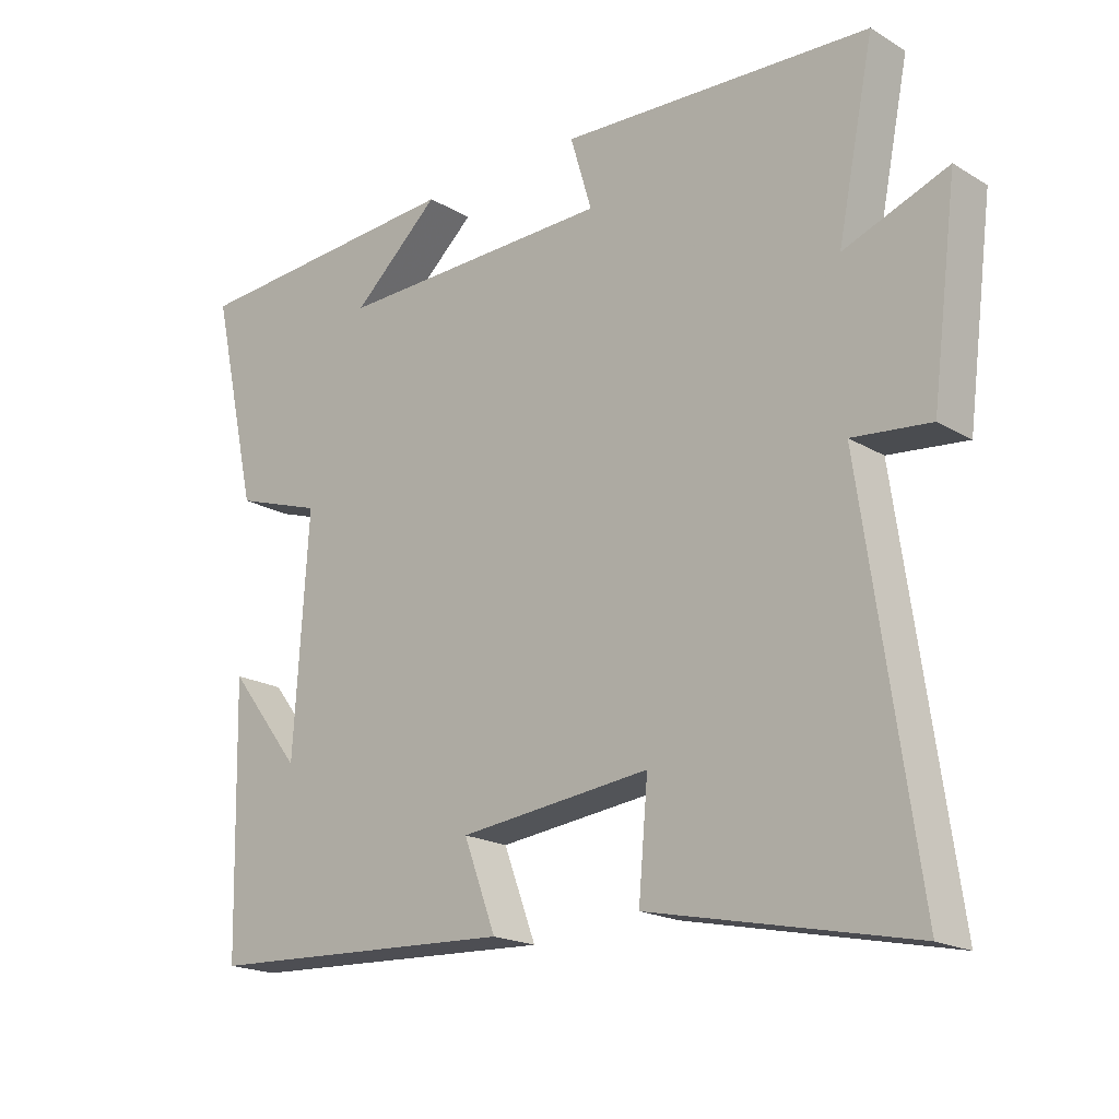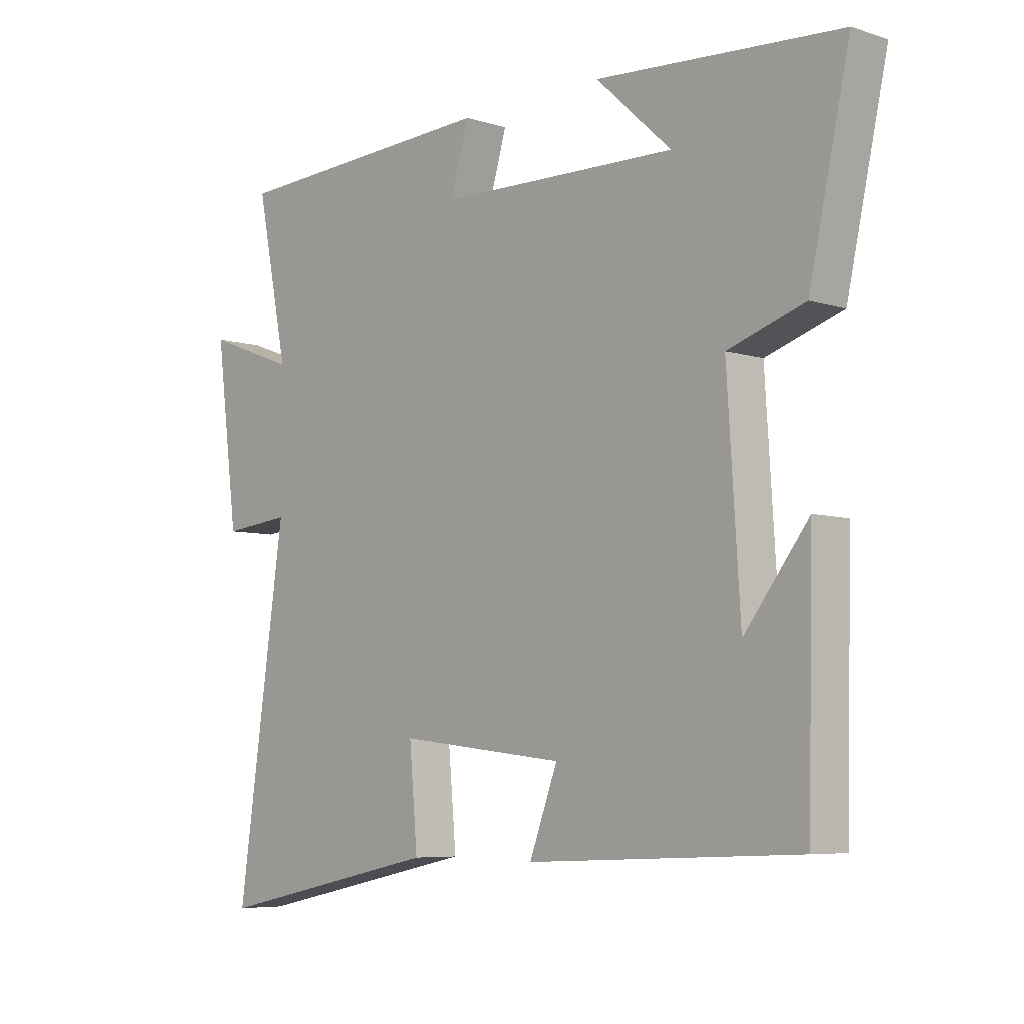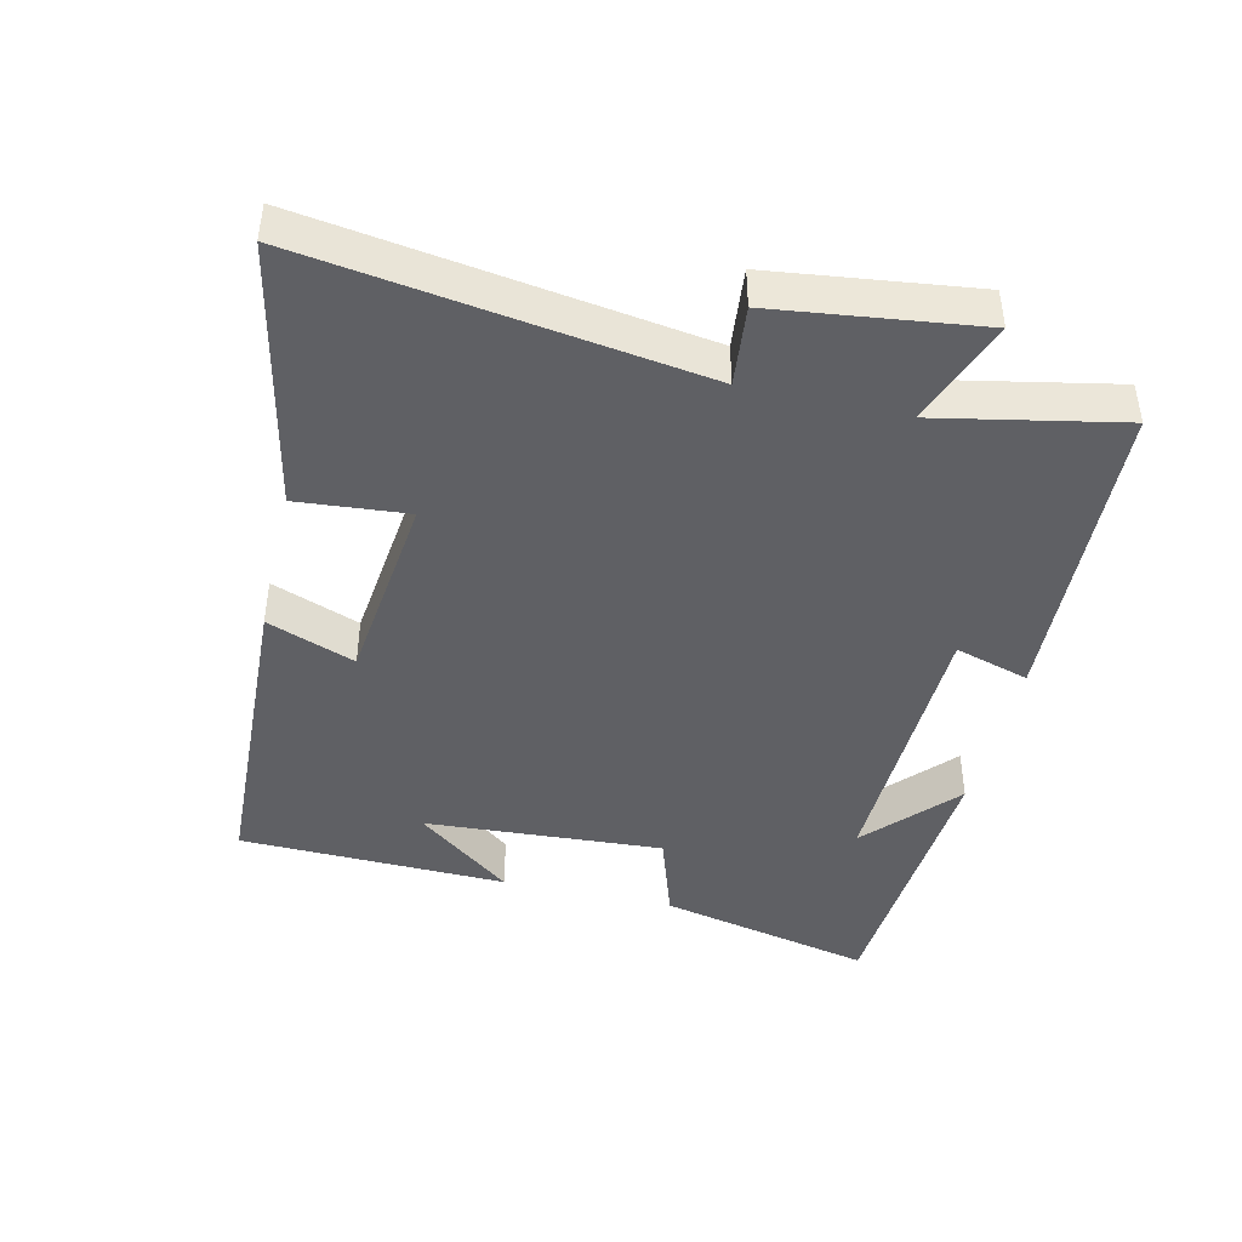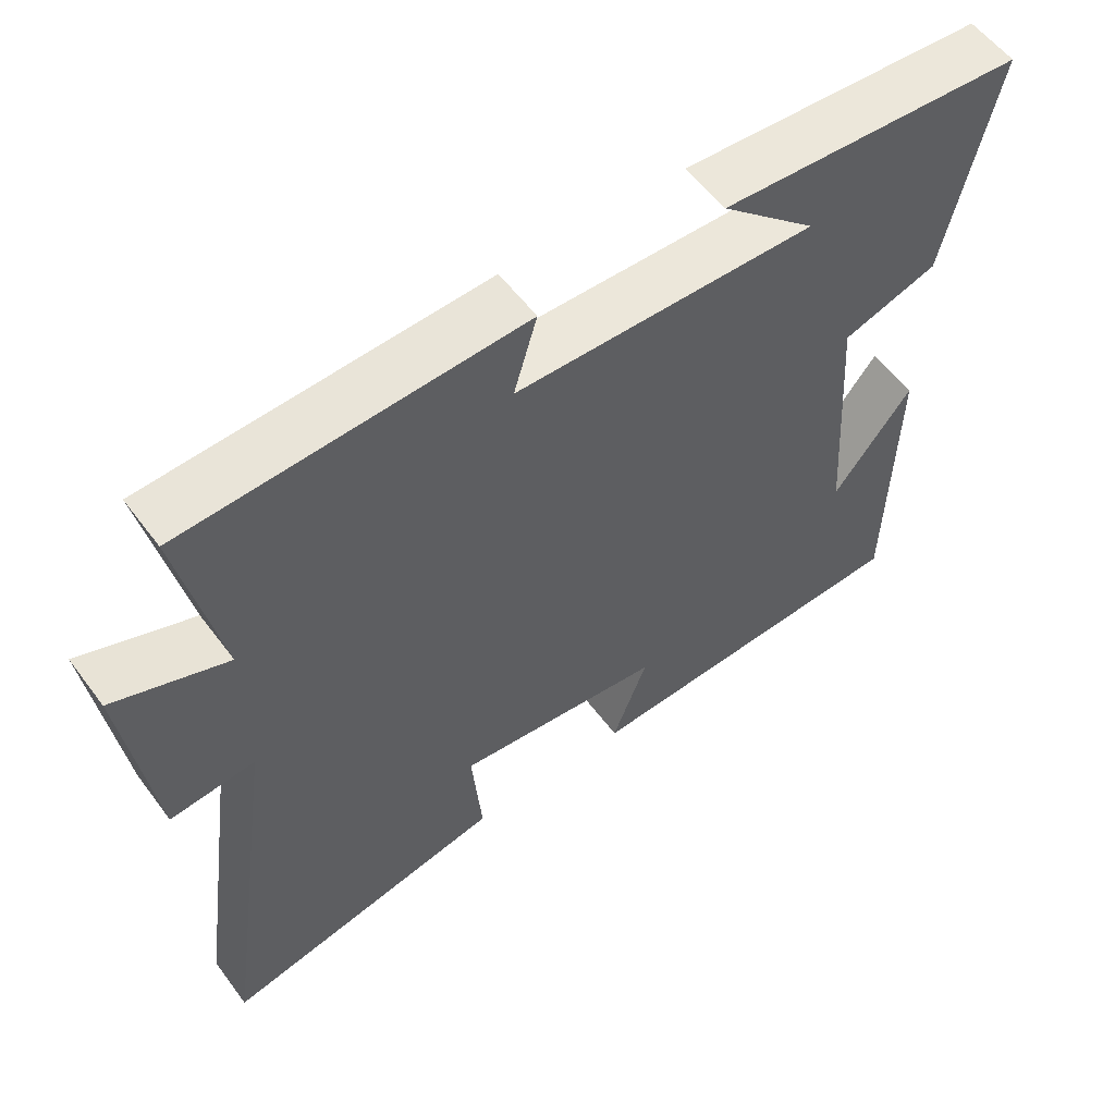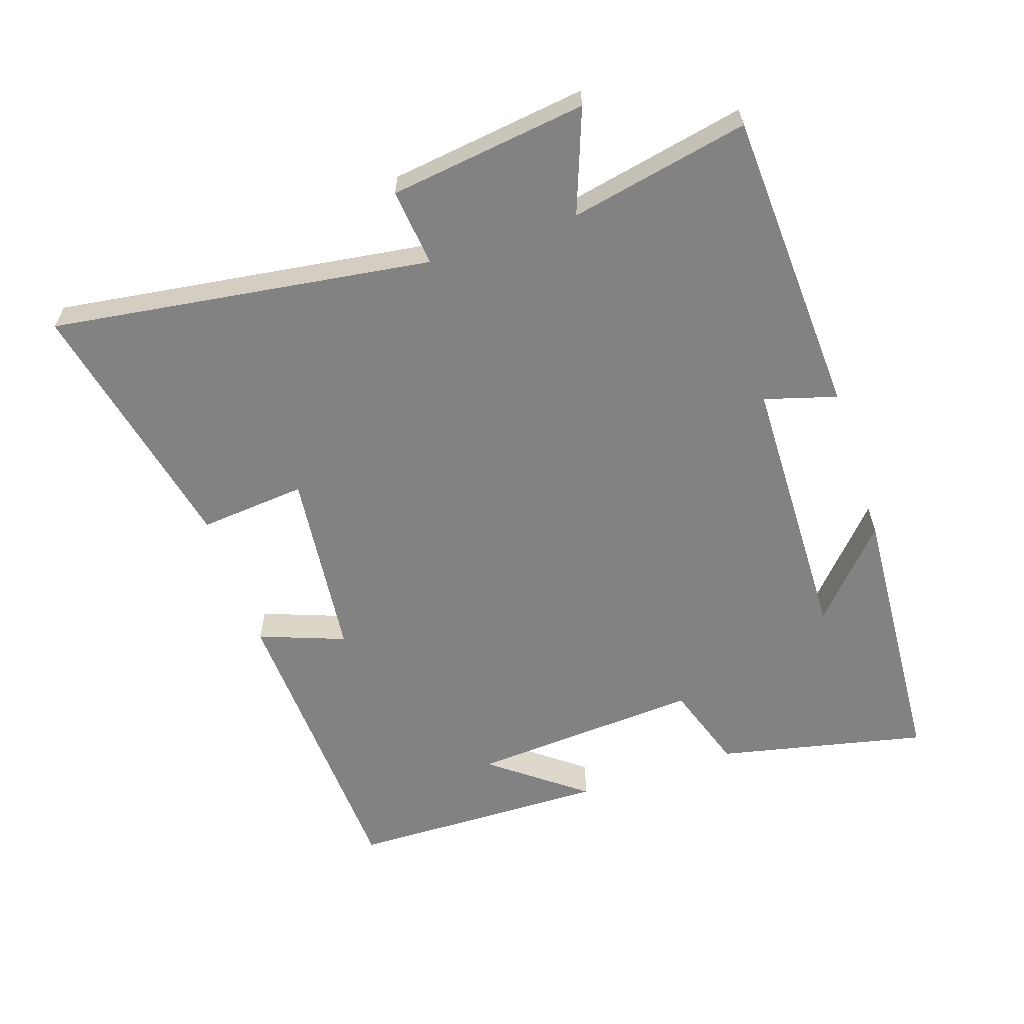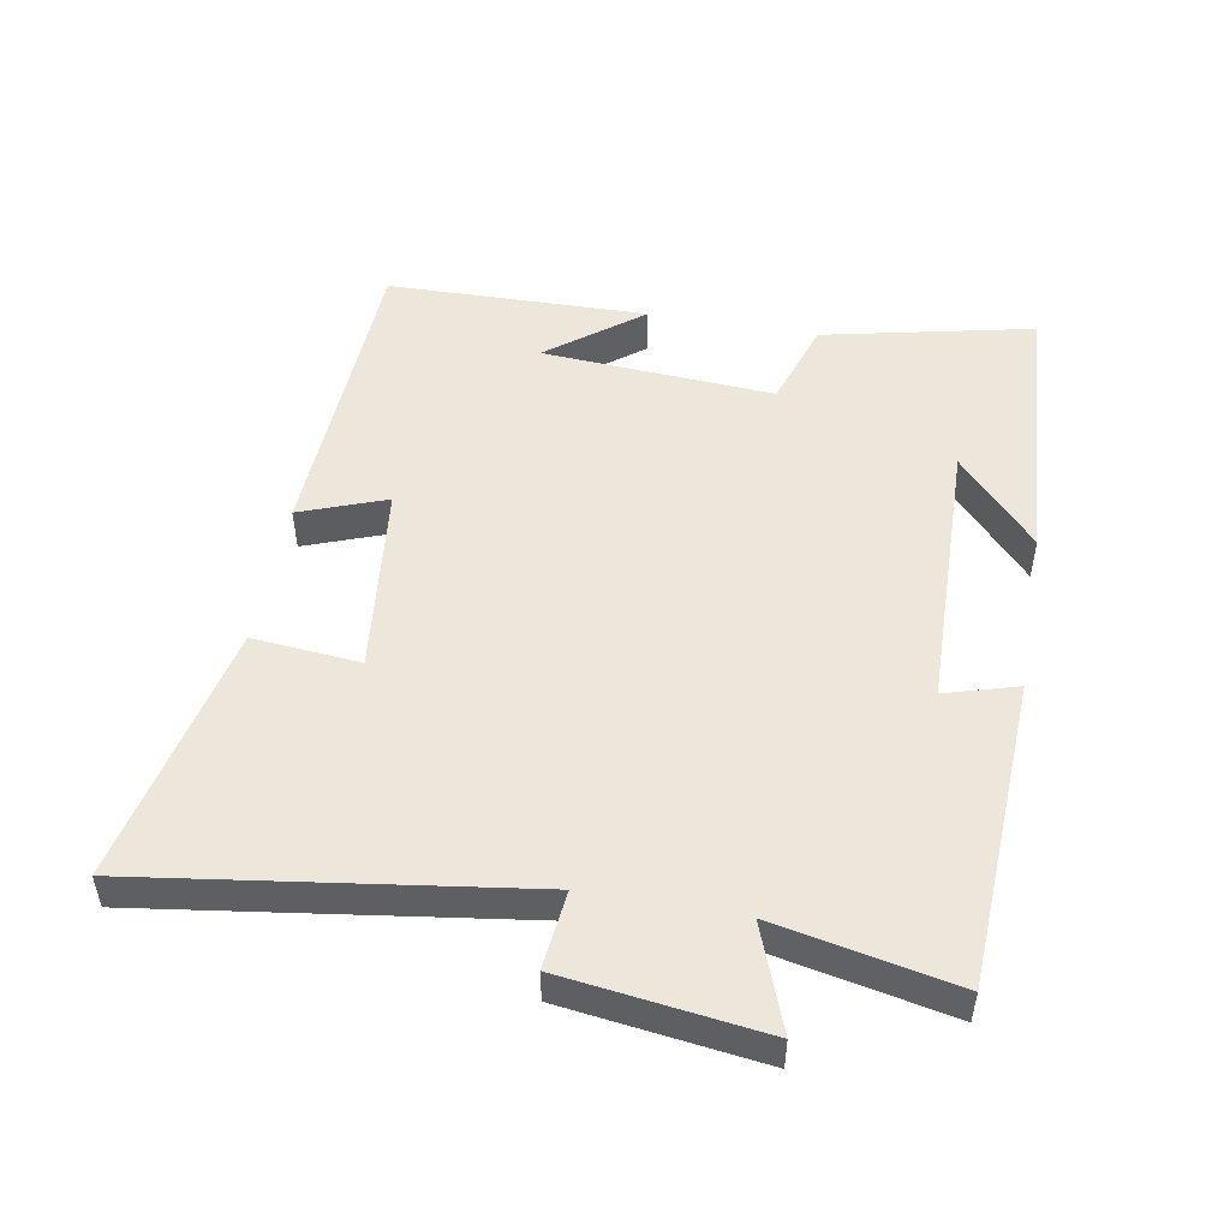
<metadata>
{"format":"obj","ext":"obj","renderer":"f3d","projection":"perspective","resolution":1024,"background":"white","views":[{"elev":-19.1,"azim":-138.1,"up":"+Z"},{"elev":-6.3,"azim":46.9,"up":"+Z"},{"elev":-43.6,"azim":-103.2,"up":"+Y"},{"elev":56.5,"azim":-36.3,"up":"+Z"},{"elev":-60.7,"azim":-71.4,"up":"+Y"},{"elev":50.5,"azim":-79.8,"up":"+Y"}]}
</metadata>
<code>
v -0.554 0.07 0.478
v -0.094 0.07 0.5
v -0.126 0.07 0.392
v 0.284 0.07 0.382
v 0.154 0.07 0.5
v 0.569 0.07 0.472
v 0.5 0.07 0.16
v 0.37 0.07 0.117
v 0.392 0.07 -0.229
v 0.5 0.07 -0.09
v 0.491 0.07 -0.479
v 0.029 0.07 -0.5
v 0.077 0.07 -0.372
v -0.207 0.07 -0.34
v -0.193 0.07 -0.5
v -0.582 0.07 -0.583
v -0.5 0.07 -0.015
v -0.616 0.07 -0.027
v -0.654 0.07 0.269
v -0.5 0.07 0.211
v -0.554 0 0.478
v -0.094 0 0.5
v -0.126 0 0.392
v 0.284 0 0.382
v 0.154 0 0.5
v 0.569 0 0.472
v 0.5 0 0.16
v 0.37 0 0.117
v 0.392 0 -0.229
v 0.5 0 -0.09
v 0.491 0 -0.479
v 0.029 0 -0.5
v 0.077 0 -0.372
v -0.207 0 -0.34
v -0.193 0 -0.5
v -0.582 0 -0.583
v -0.5 0 -0.015
v -0.616 0 -0.027
v -0.654 0 0.269
v -0.5 0 0.211
f 17 18 19 20
f 14 15 16 17
f 13 14 17 20
f 11 12 13
f 9 10 11
f 13 20 1
f 11 13 1
f 9 11 1
f 6 7 8
f 4 5 6
f 4 6 8
f 3 4 8 9
f 1 2 3
f 1 3 9
f 40 39 38 37
f 37 36 35 34
f 40 37 34 33
f 33 32 31
f 31 30 29
f 21 40 33
f 21 33 31
f 21 31 29
f 28 27 26
f 26 25 24
f 28 26 24
f 29 28 24 23
f 23 22 21
f 29 23 21
f 1 21 22 2
f 2 22 23 3
f 3 23 24 4
f 4 24 25 5
f 5 25 26 6
f 6 26 27 7
f 7 27 28 8
f 8 28 29 9
f 9 29 30 10
f 10 30 31 11
f 11 31 32 12
f 12 32 33 13
f 13 33 34 14
f 14 34 35 15
f 15 35 36 16
f 16 36 37 17
f 17 37 38 18
f 18 38 39 19
f 19 39 40 20
f 20 40 21 1

</code>
